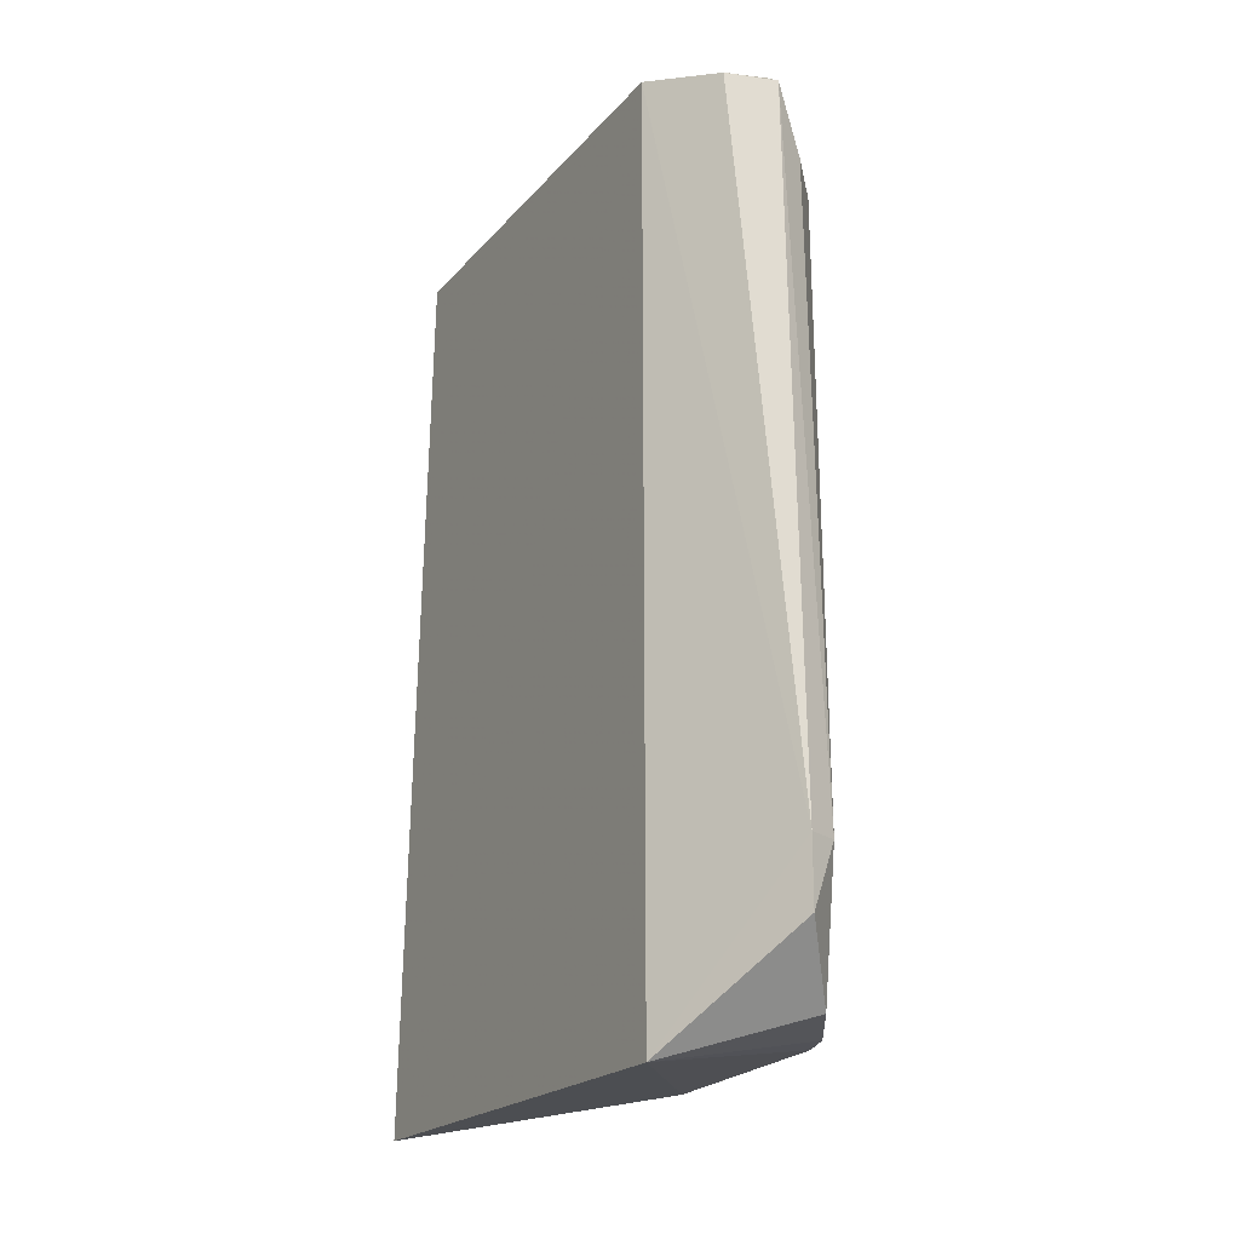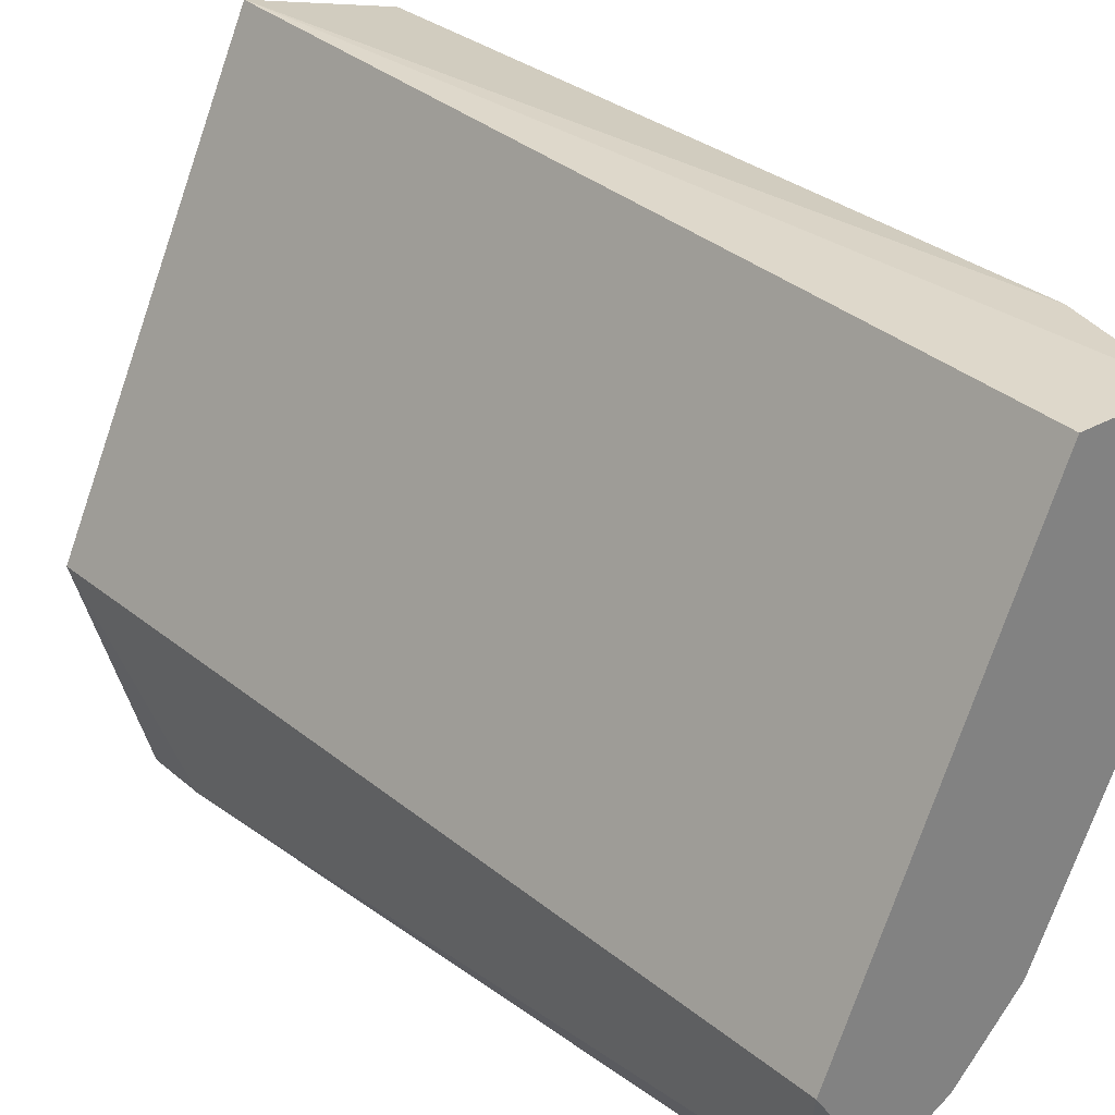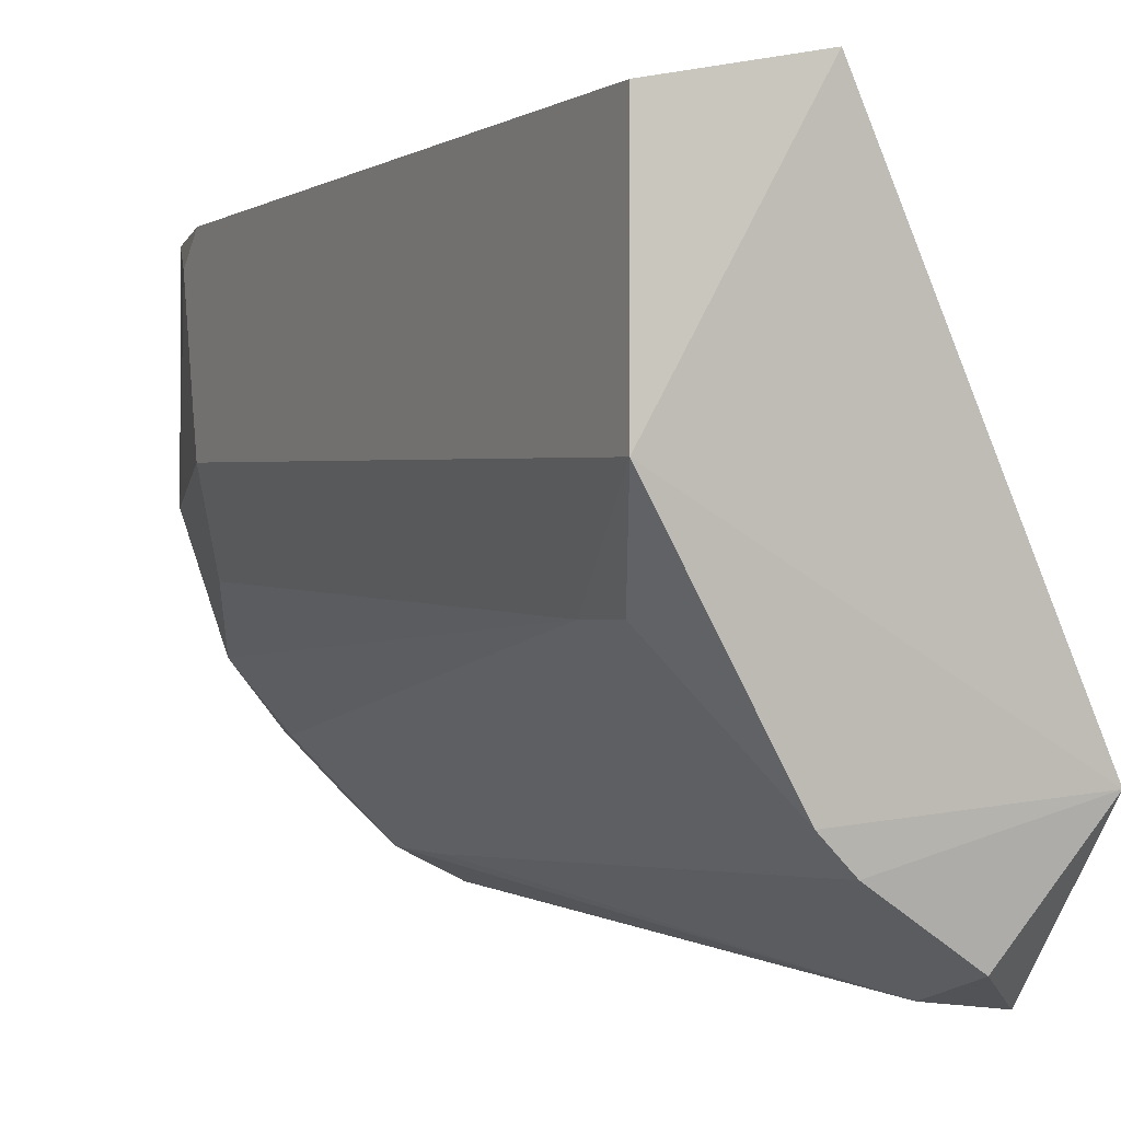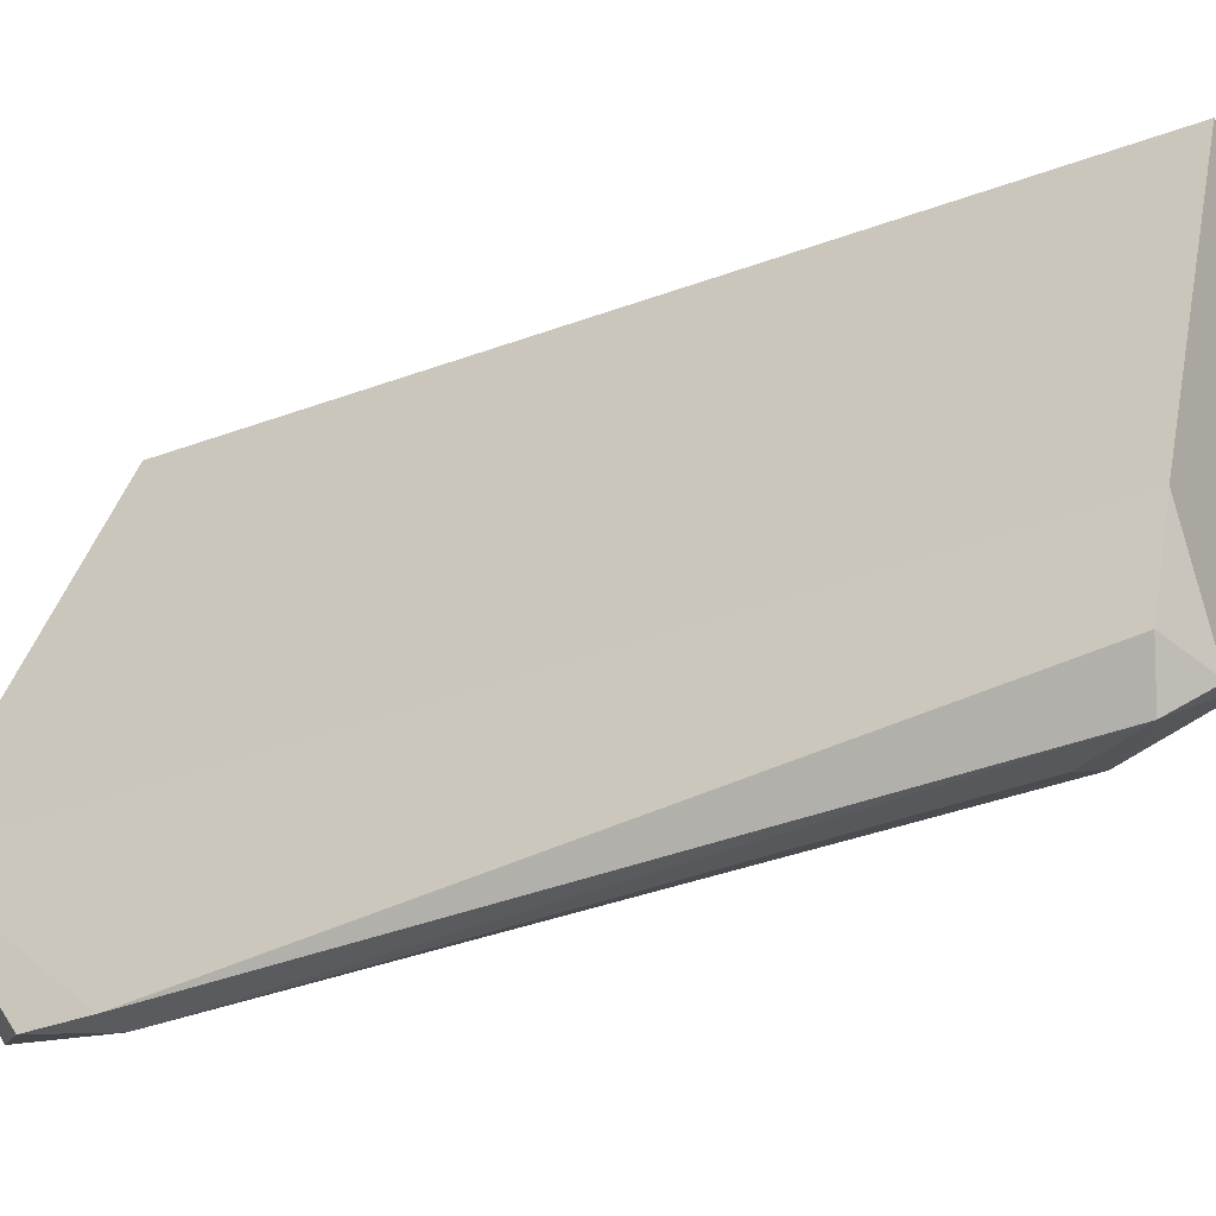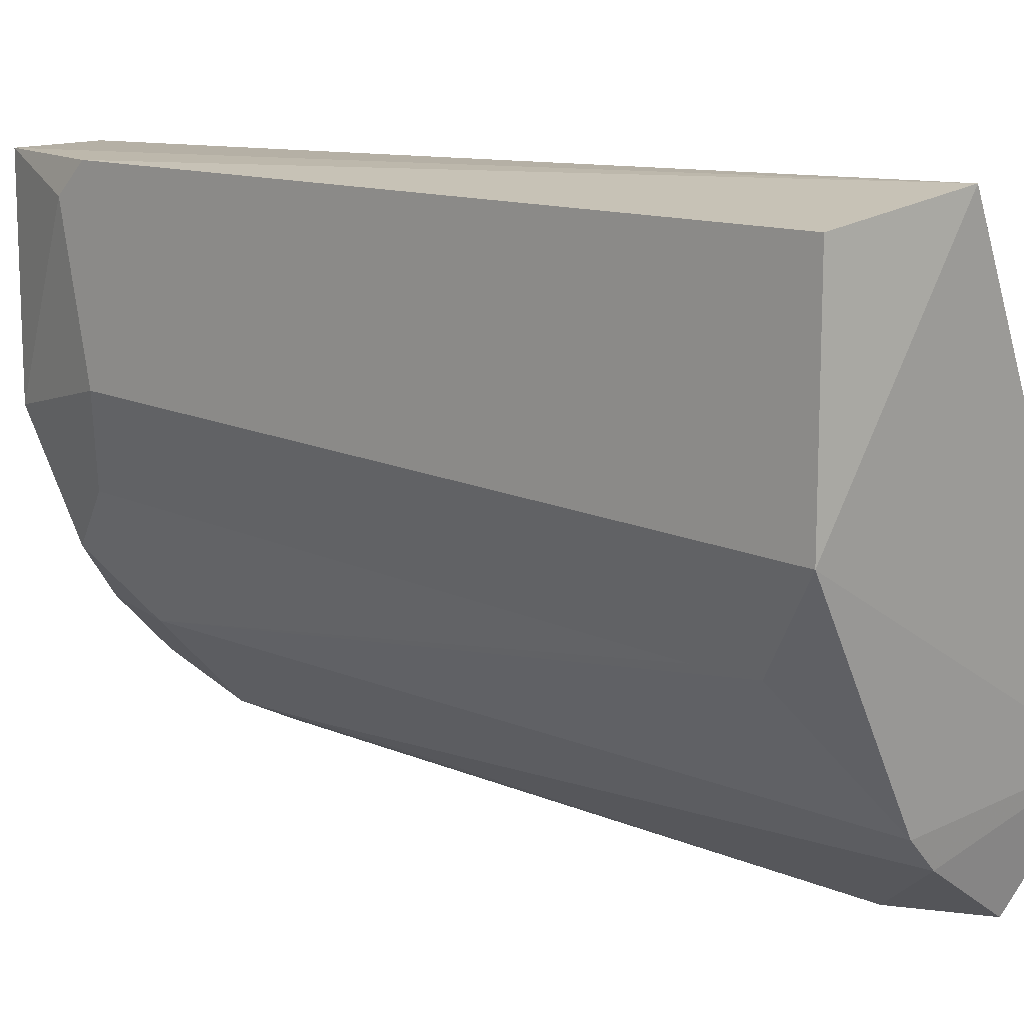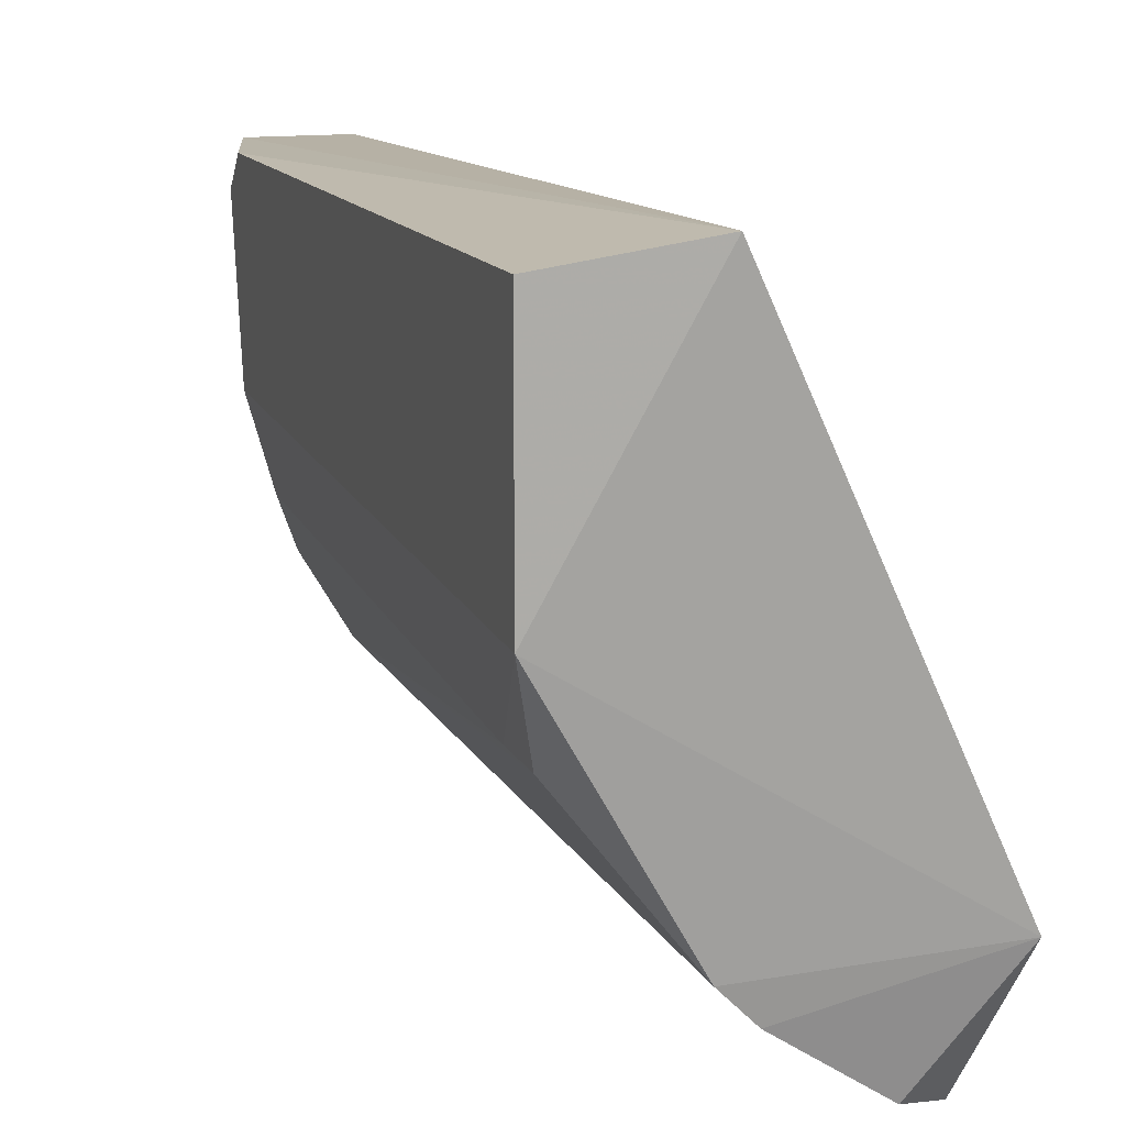
<metadata>
{"format":"obj","ext":"obj","renderer":"f3d","projection":"perspective","resolution":1024,"background":"white","views":[{"elev":-20.4,"azim":126.9,"up":"+Y"},{"elev":30.2,"azim":140.9,"up":"+Z"},{"elev":-1.2,"azim":-27.2,"up":"+Z"},{"elev":-32.1,"azim":119.3,"up":"+Z"},{"elev":12.9,"azim":-48.7,"up":"+Z"},{"elev":13.5,"azim":-18.3,"up":"+Z"}]}
</metadata>
<code>
v -0.2174 0.09126 -0.1492
v -0.2402 0.1597 0.03329
v -0.1718 0.1597 -0.115
v -0.2412 -0.1613 0.04192
v -0.2859 0.1141 -0.03517
v -0.1946 -0.1483 -0.1606
v -0.2859 -0.1483 -0.04657
v -0.167 -0.1613 -0.1188
v -0.2859 -0.1483 0.03329
v -0.263 0.1483 -0.09219
v -0.2745 0.1597 0.03329
v -0.1832 0.1483 -0.1606
v -0.2402 -0.1483 -0.1264
v -0.1718 -0.1255 -0.1721
v -0.2859 0.1141 0.03329
v -0.2745 -0.1027 -0.08077
v -0.2174 0.1597 -0.1378
v -0.2516 0.1255 -0.115
v -0.2745 0.1597 -0.04657
v -0.1832 -0.1027 -0.1721
v -0.1744 0.1526 -0.1455
v -0.2174 0.1255 -0.1492
v -0.2288 -0.1483 -0.1378
v -0.2745 0.1255 -0.06939
v -0.1946 0.1255 -0.1606
v -0.2859 0.1255 0.02187
v -0.1718 -0.1027 -0.1721
v -0.2745 -0.1255 -0.08077
v -0.1946 0.1597 -0.1492
v -0.2402 0.1597 -0.115
f 19 17 30
f 3 2 4
f 3 4 8
f 4 7 8
f 5 7 9
f 7 4 9
f 2 3 11
f 4 2 11
f 8 7 13
f 8 6 14
f 9 4 15
f 5 9 15
f 4 11 15
f 7 5 16
f 11 3 17
f 16 10 18
f 11 17 19
f 14 6 20
f 17 12 22
f 1 18 22
f 18 17 22
f 20 1 22
f 6 8 23
f 8 13 23
f 18 1 23
f 13 18 23
f 1 20 23
f 20 6 23
f 16 5 24
f 10 16 24
f 5 19 24
f 19 10 24
f 12 20 25
f 22 12 25
f 20 22 25
f 5 15 26
f 15 11 26
f 19 5 26
f 11 19 26
f 3 8 27
f 8 14 27
f 20 12 27
f 14 20 27
f 21 3 27
f 12 21 27
f 13 7 28
f 7 16 28
f 18 13 28
f 16 18 28
f 17 3 29
f 12 17 29
f 3 21 29
f 21 12 29
f 18 10 30
f 17 18 30
f 10 19 30

</code>
